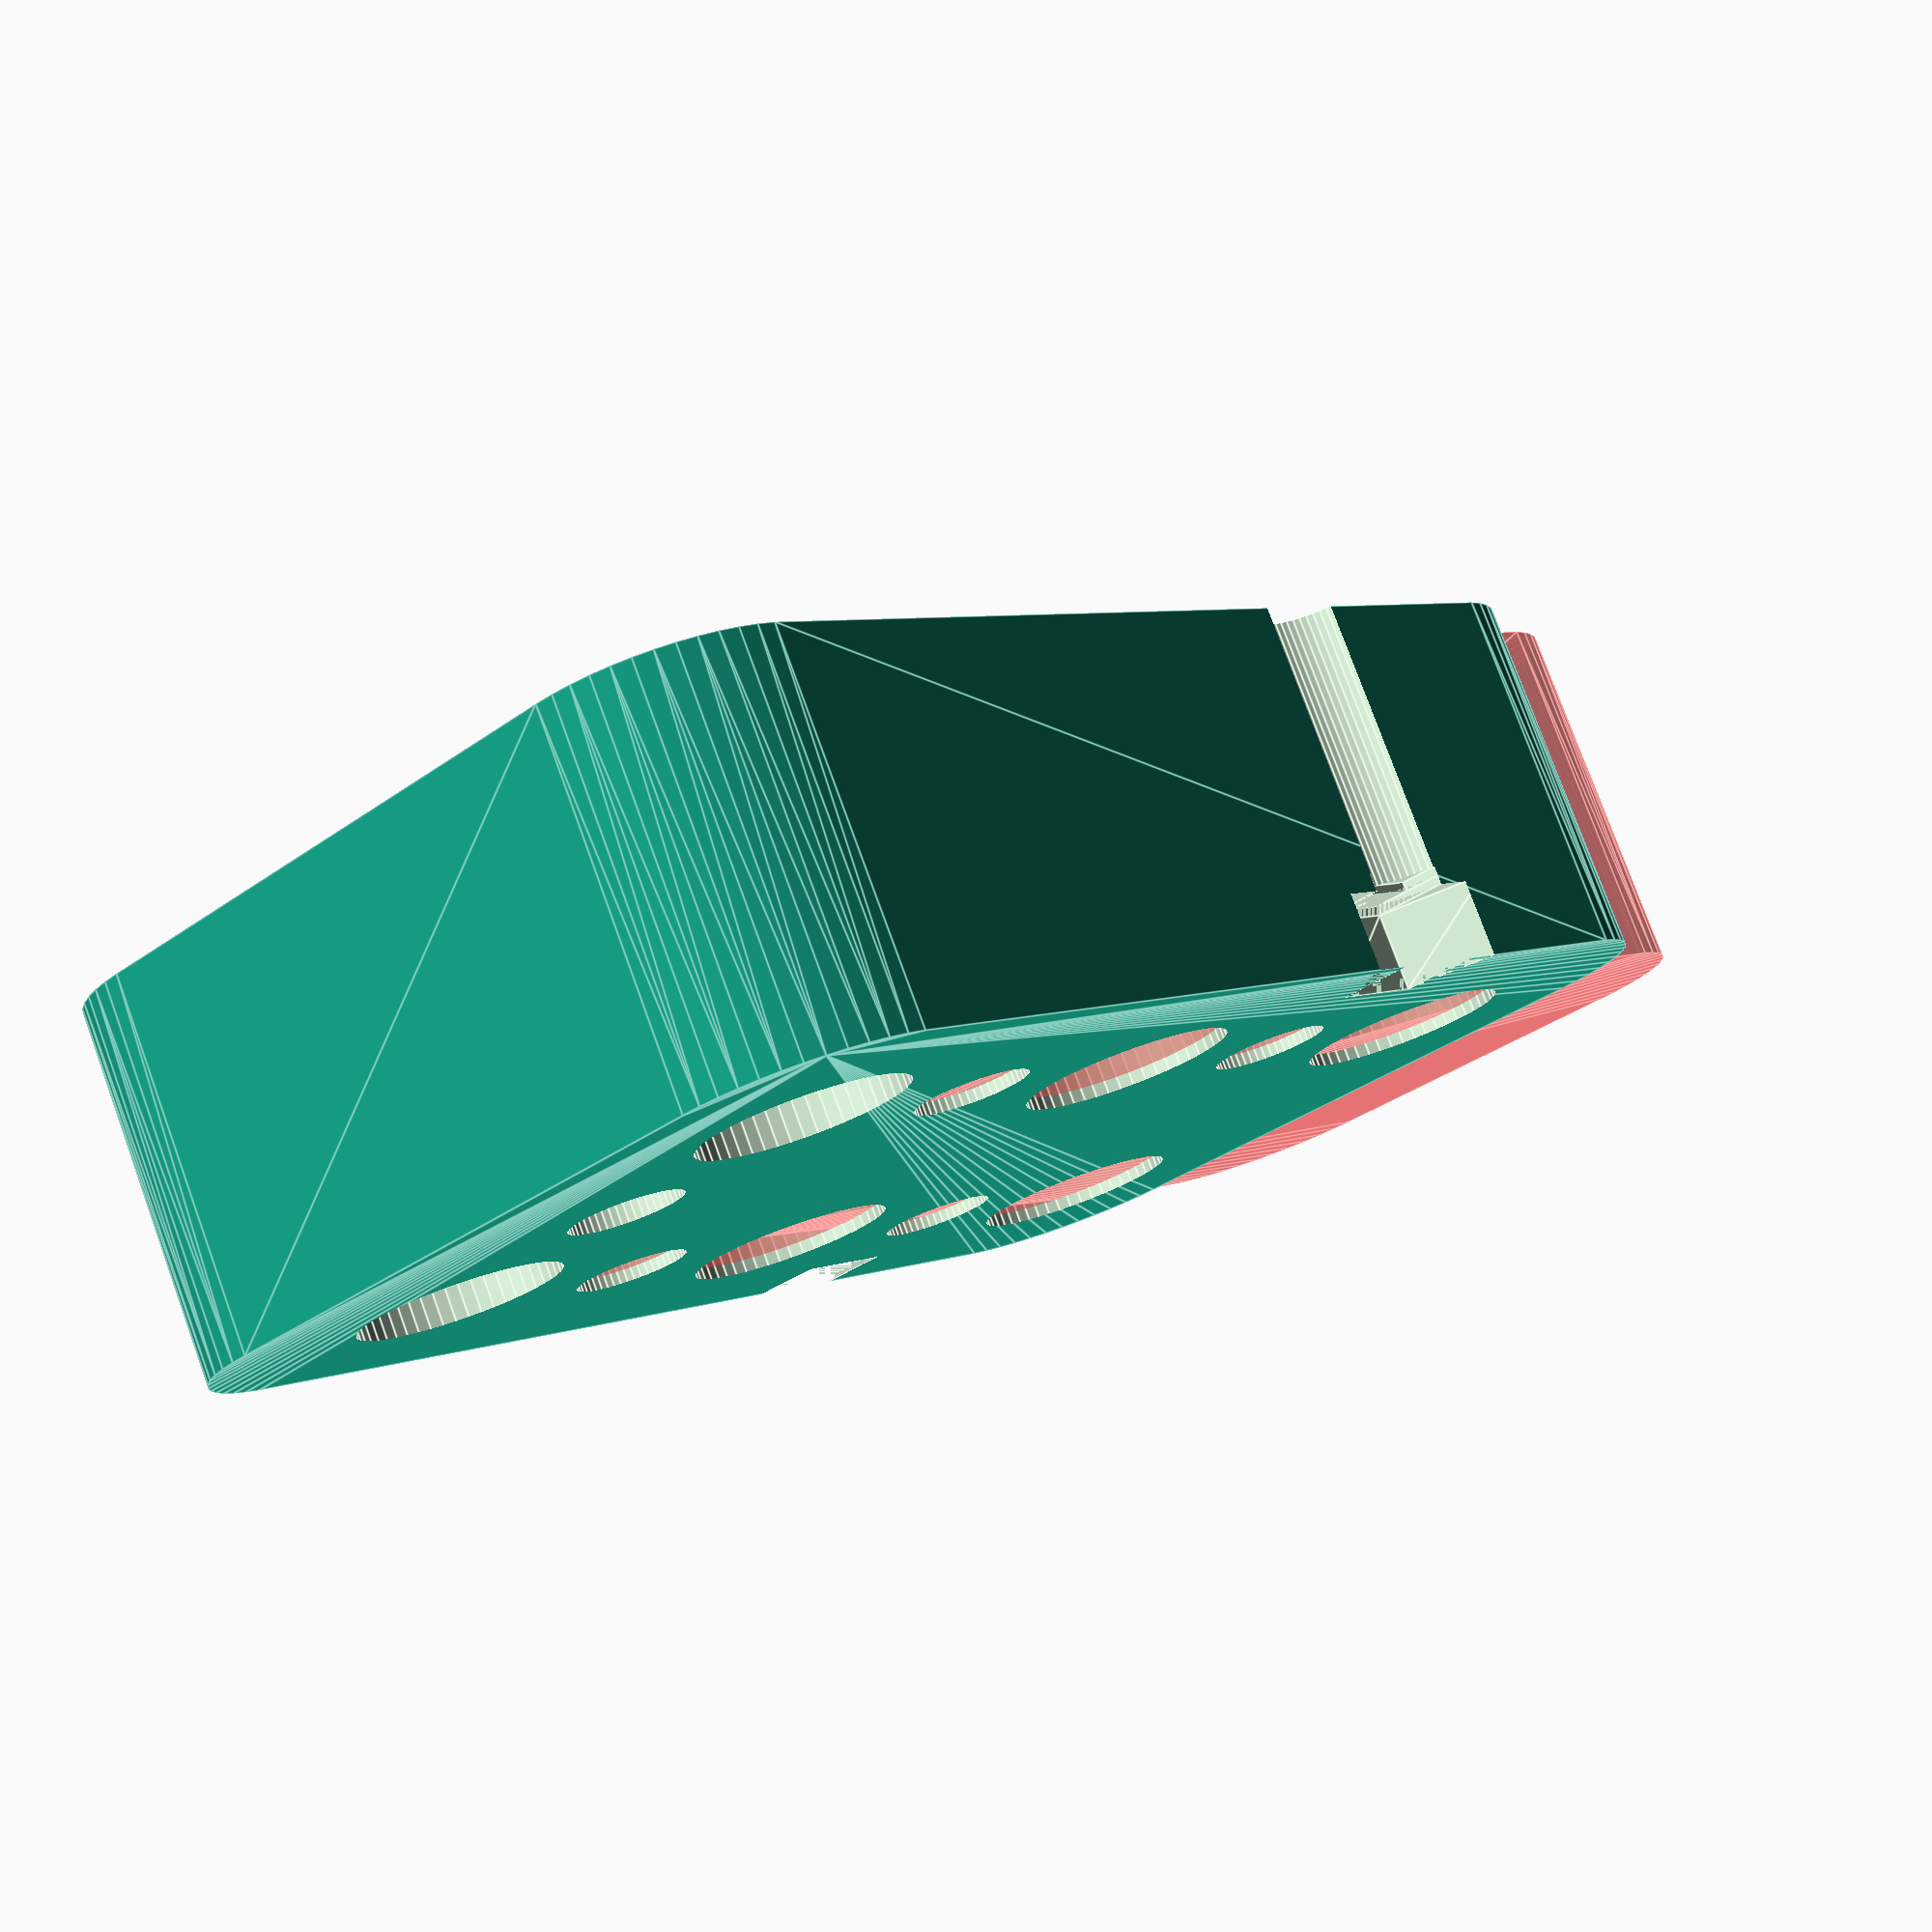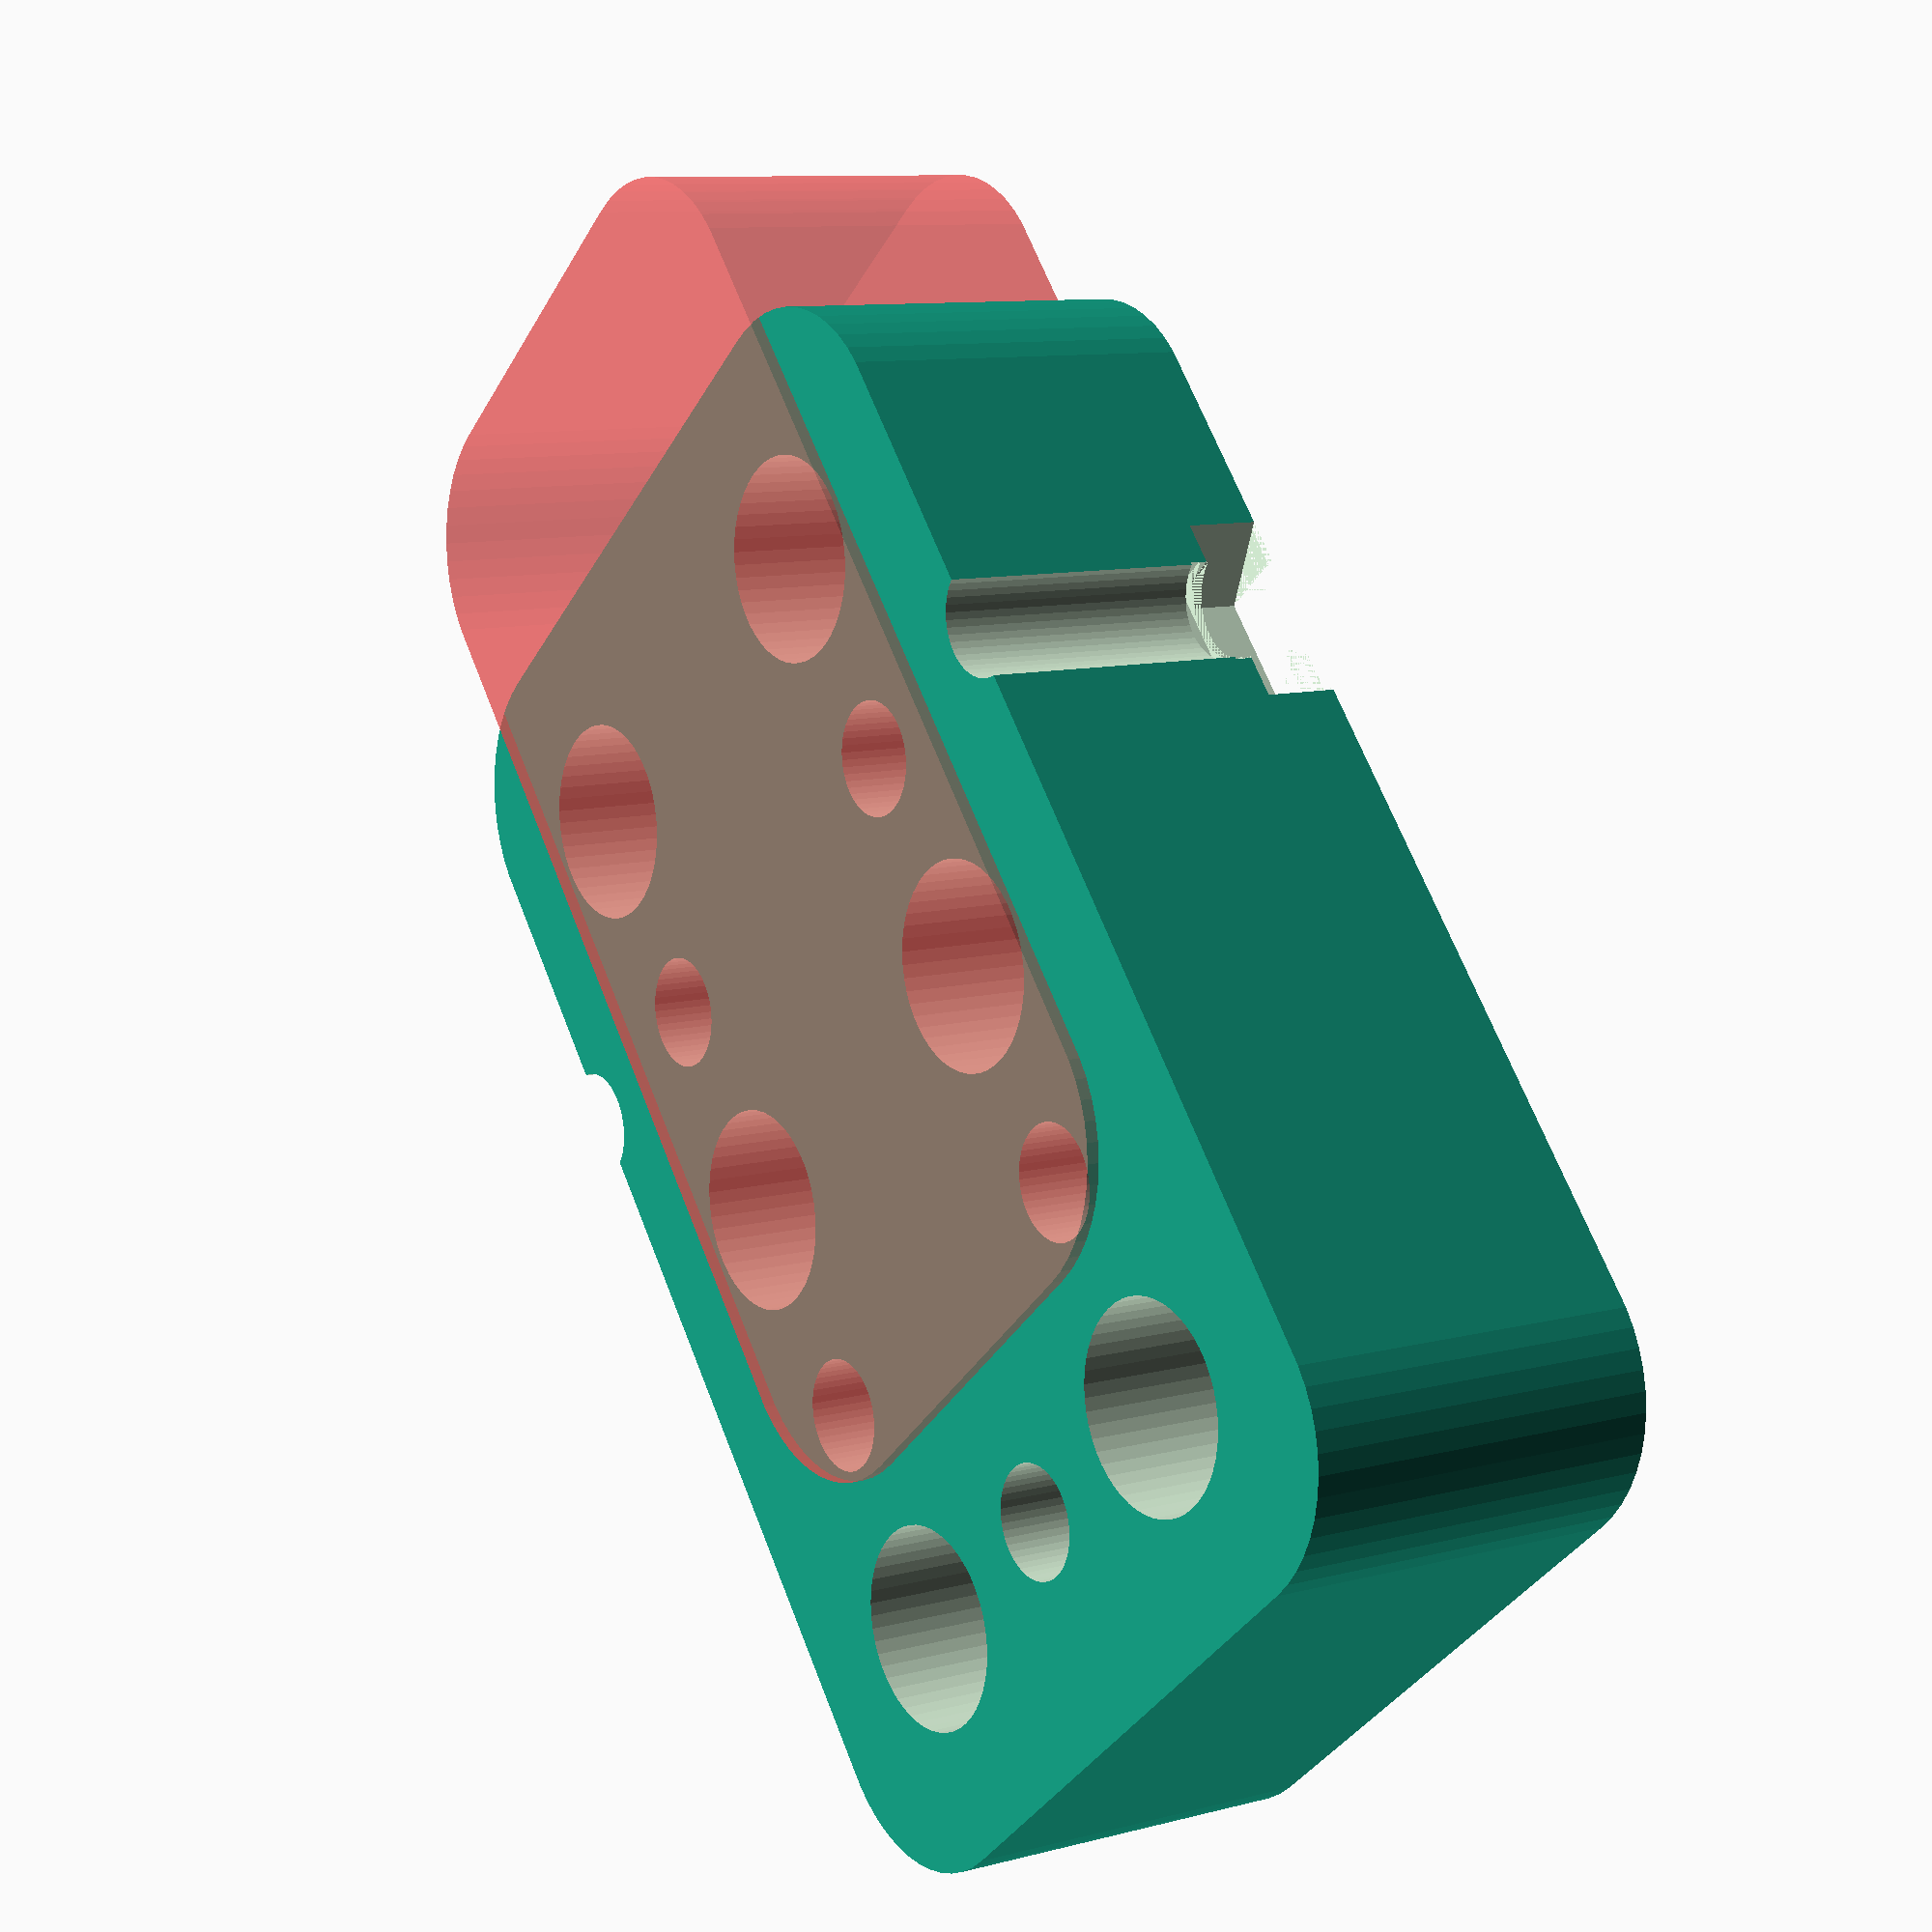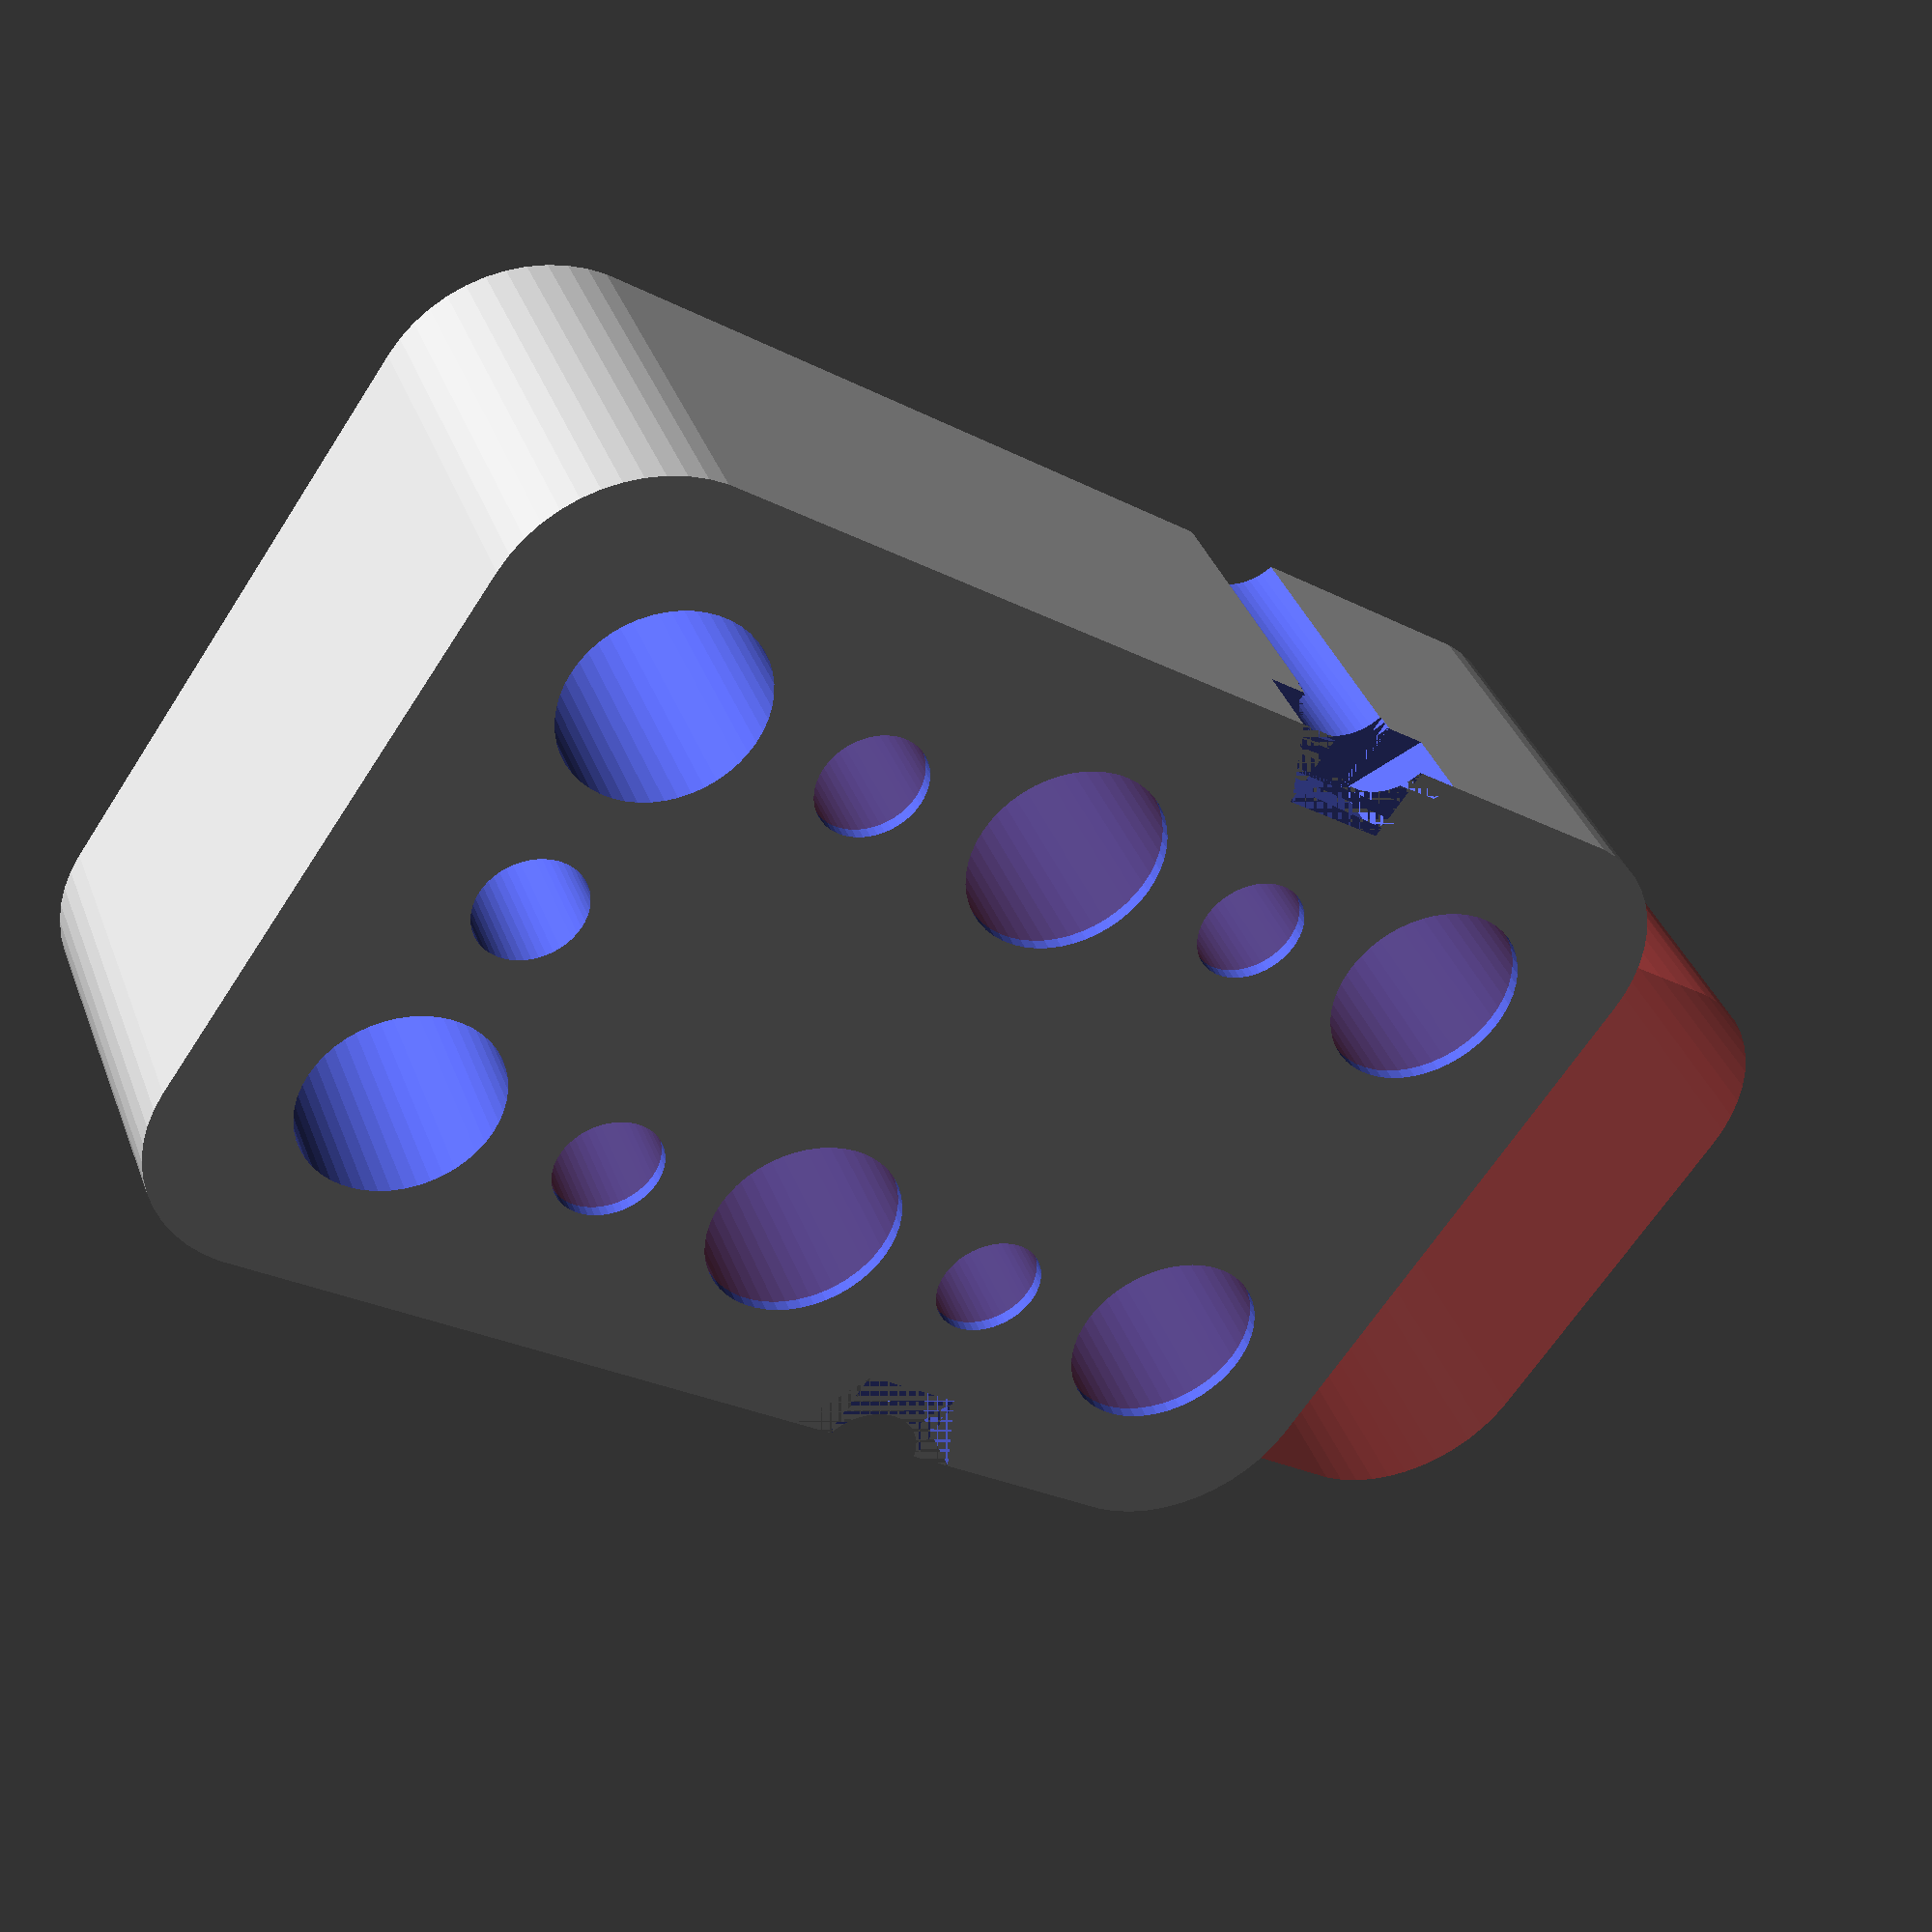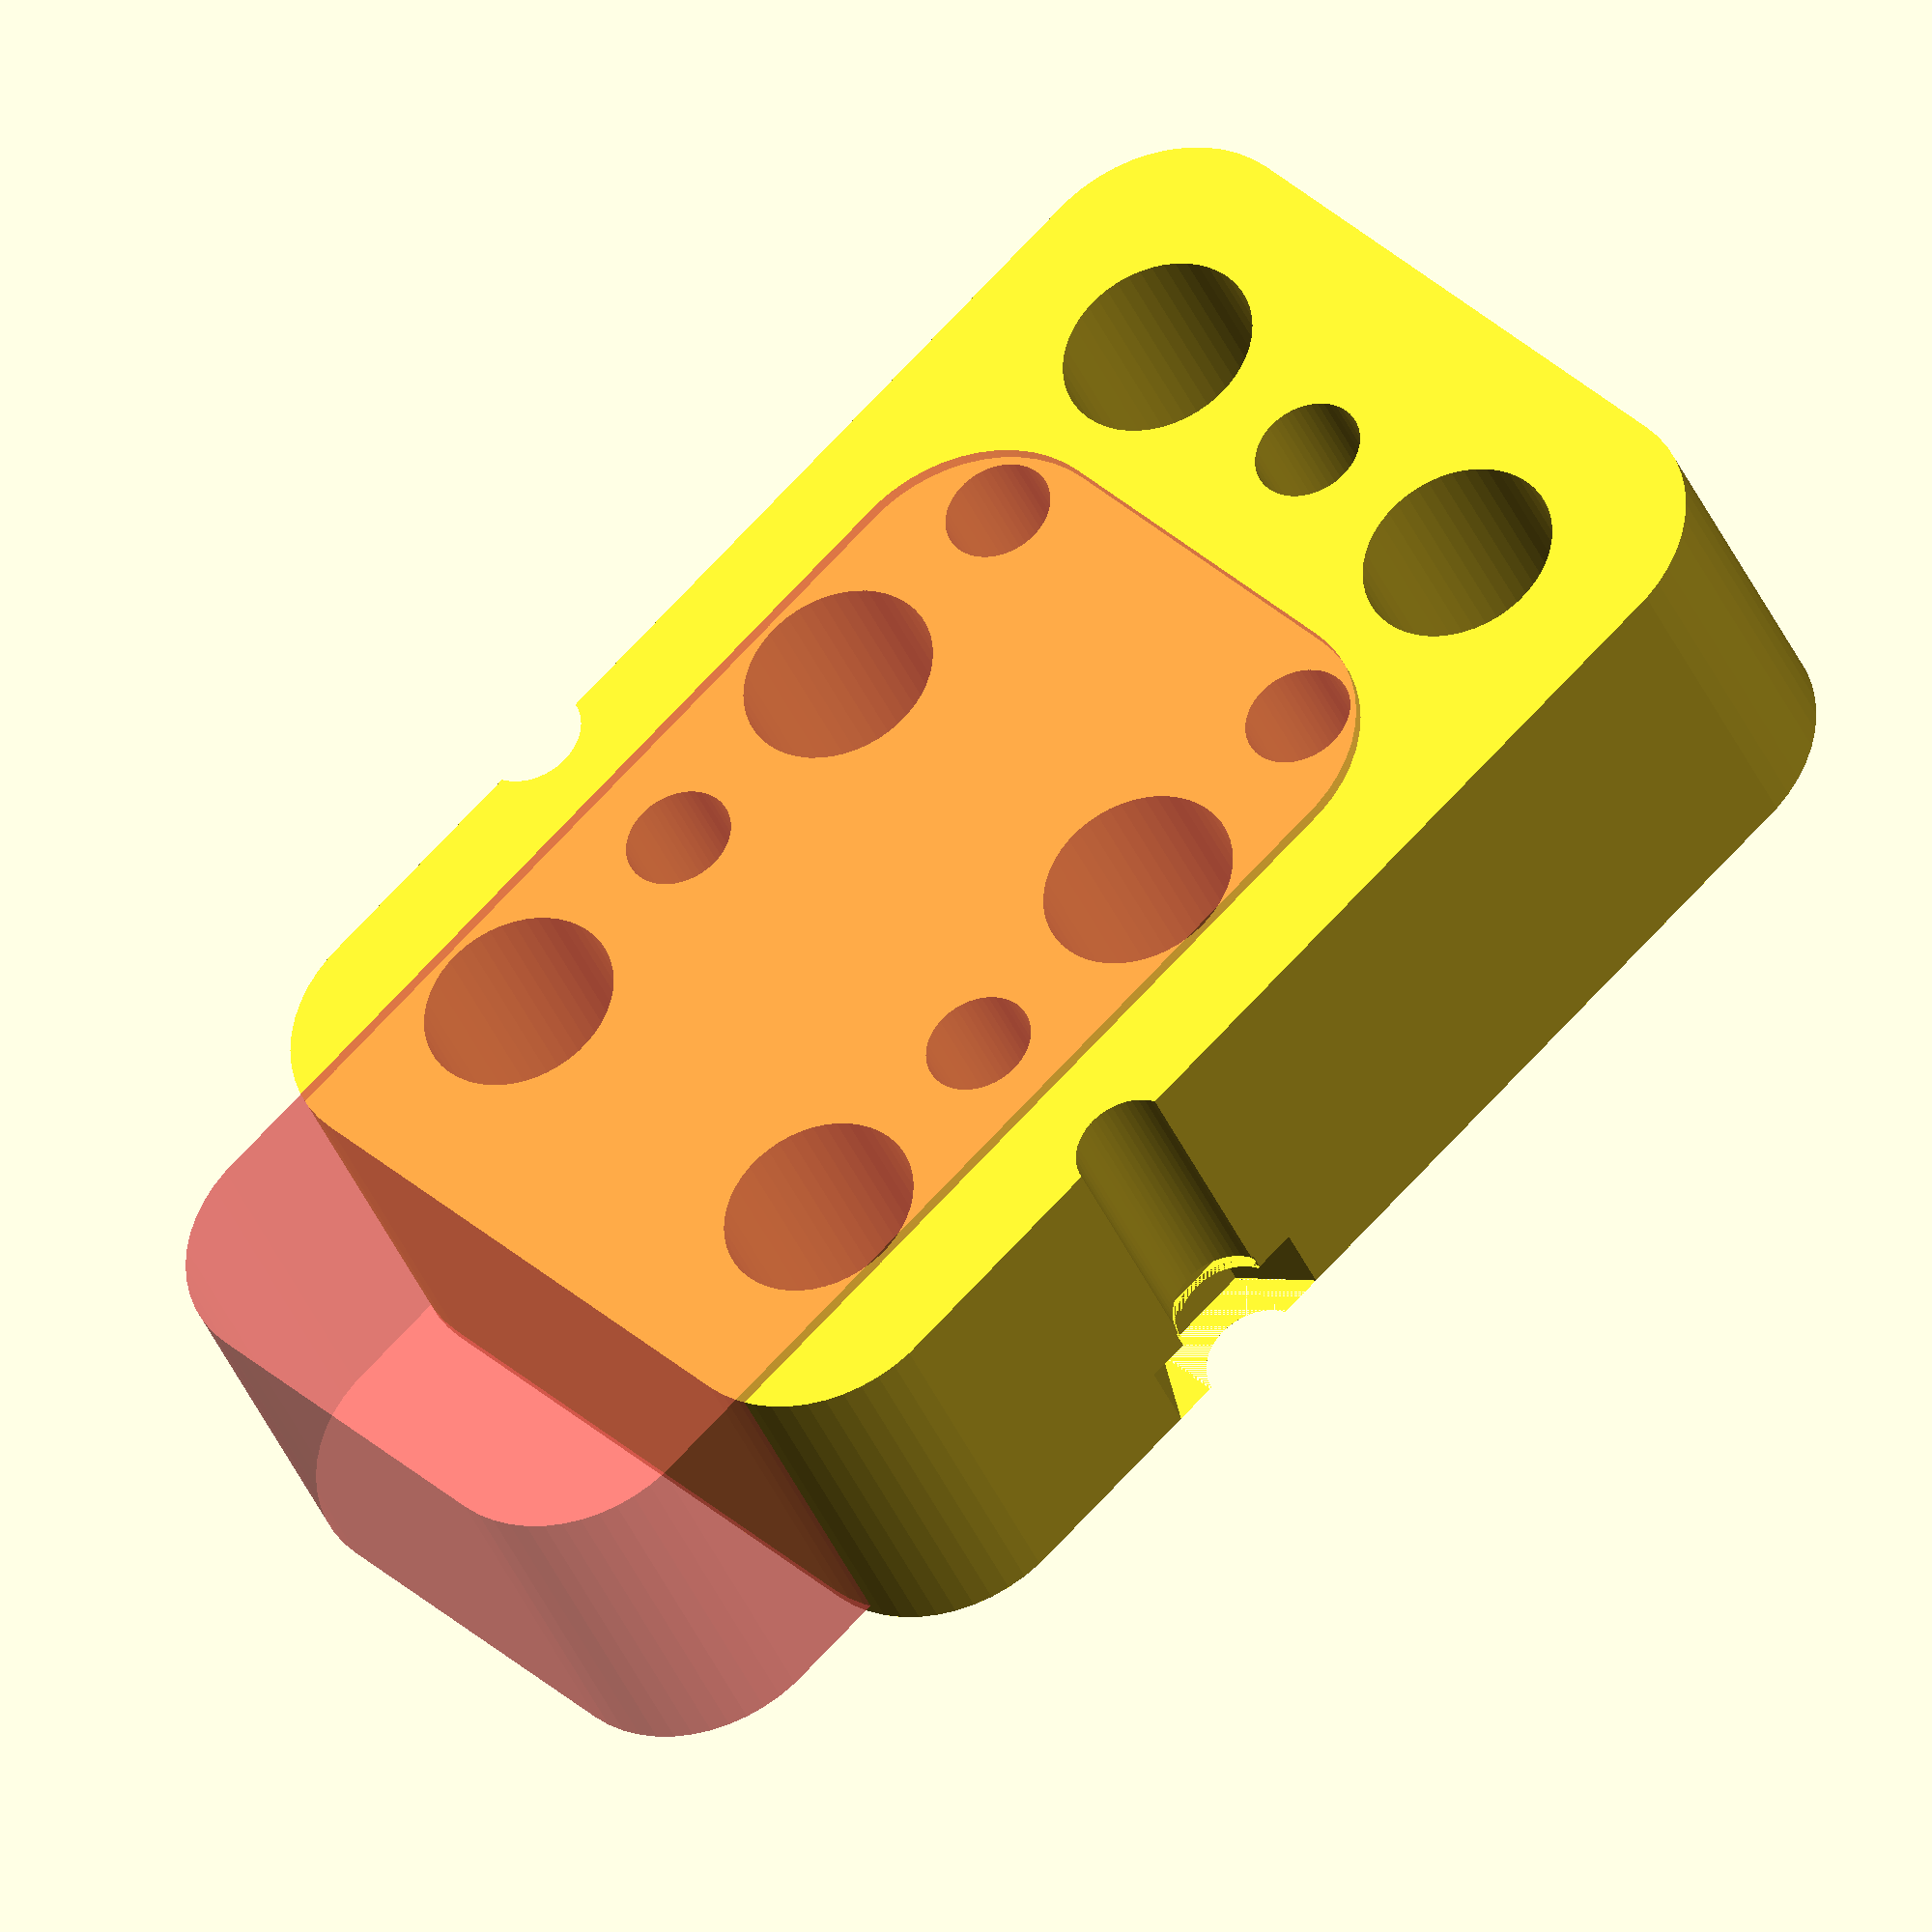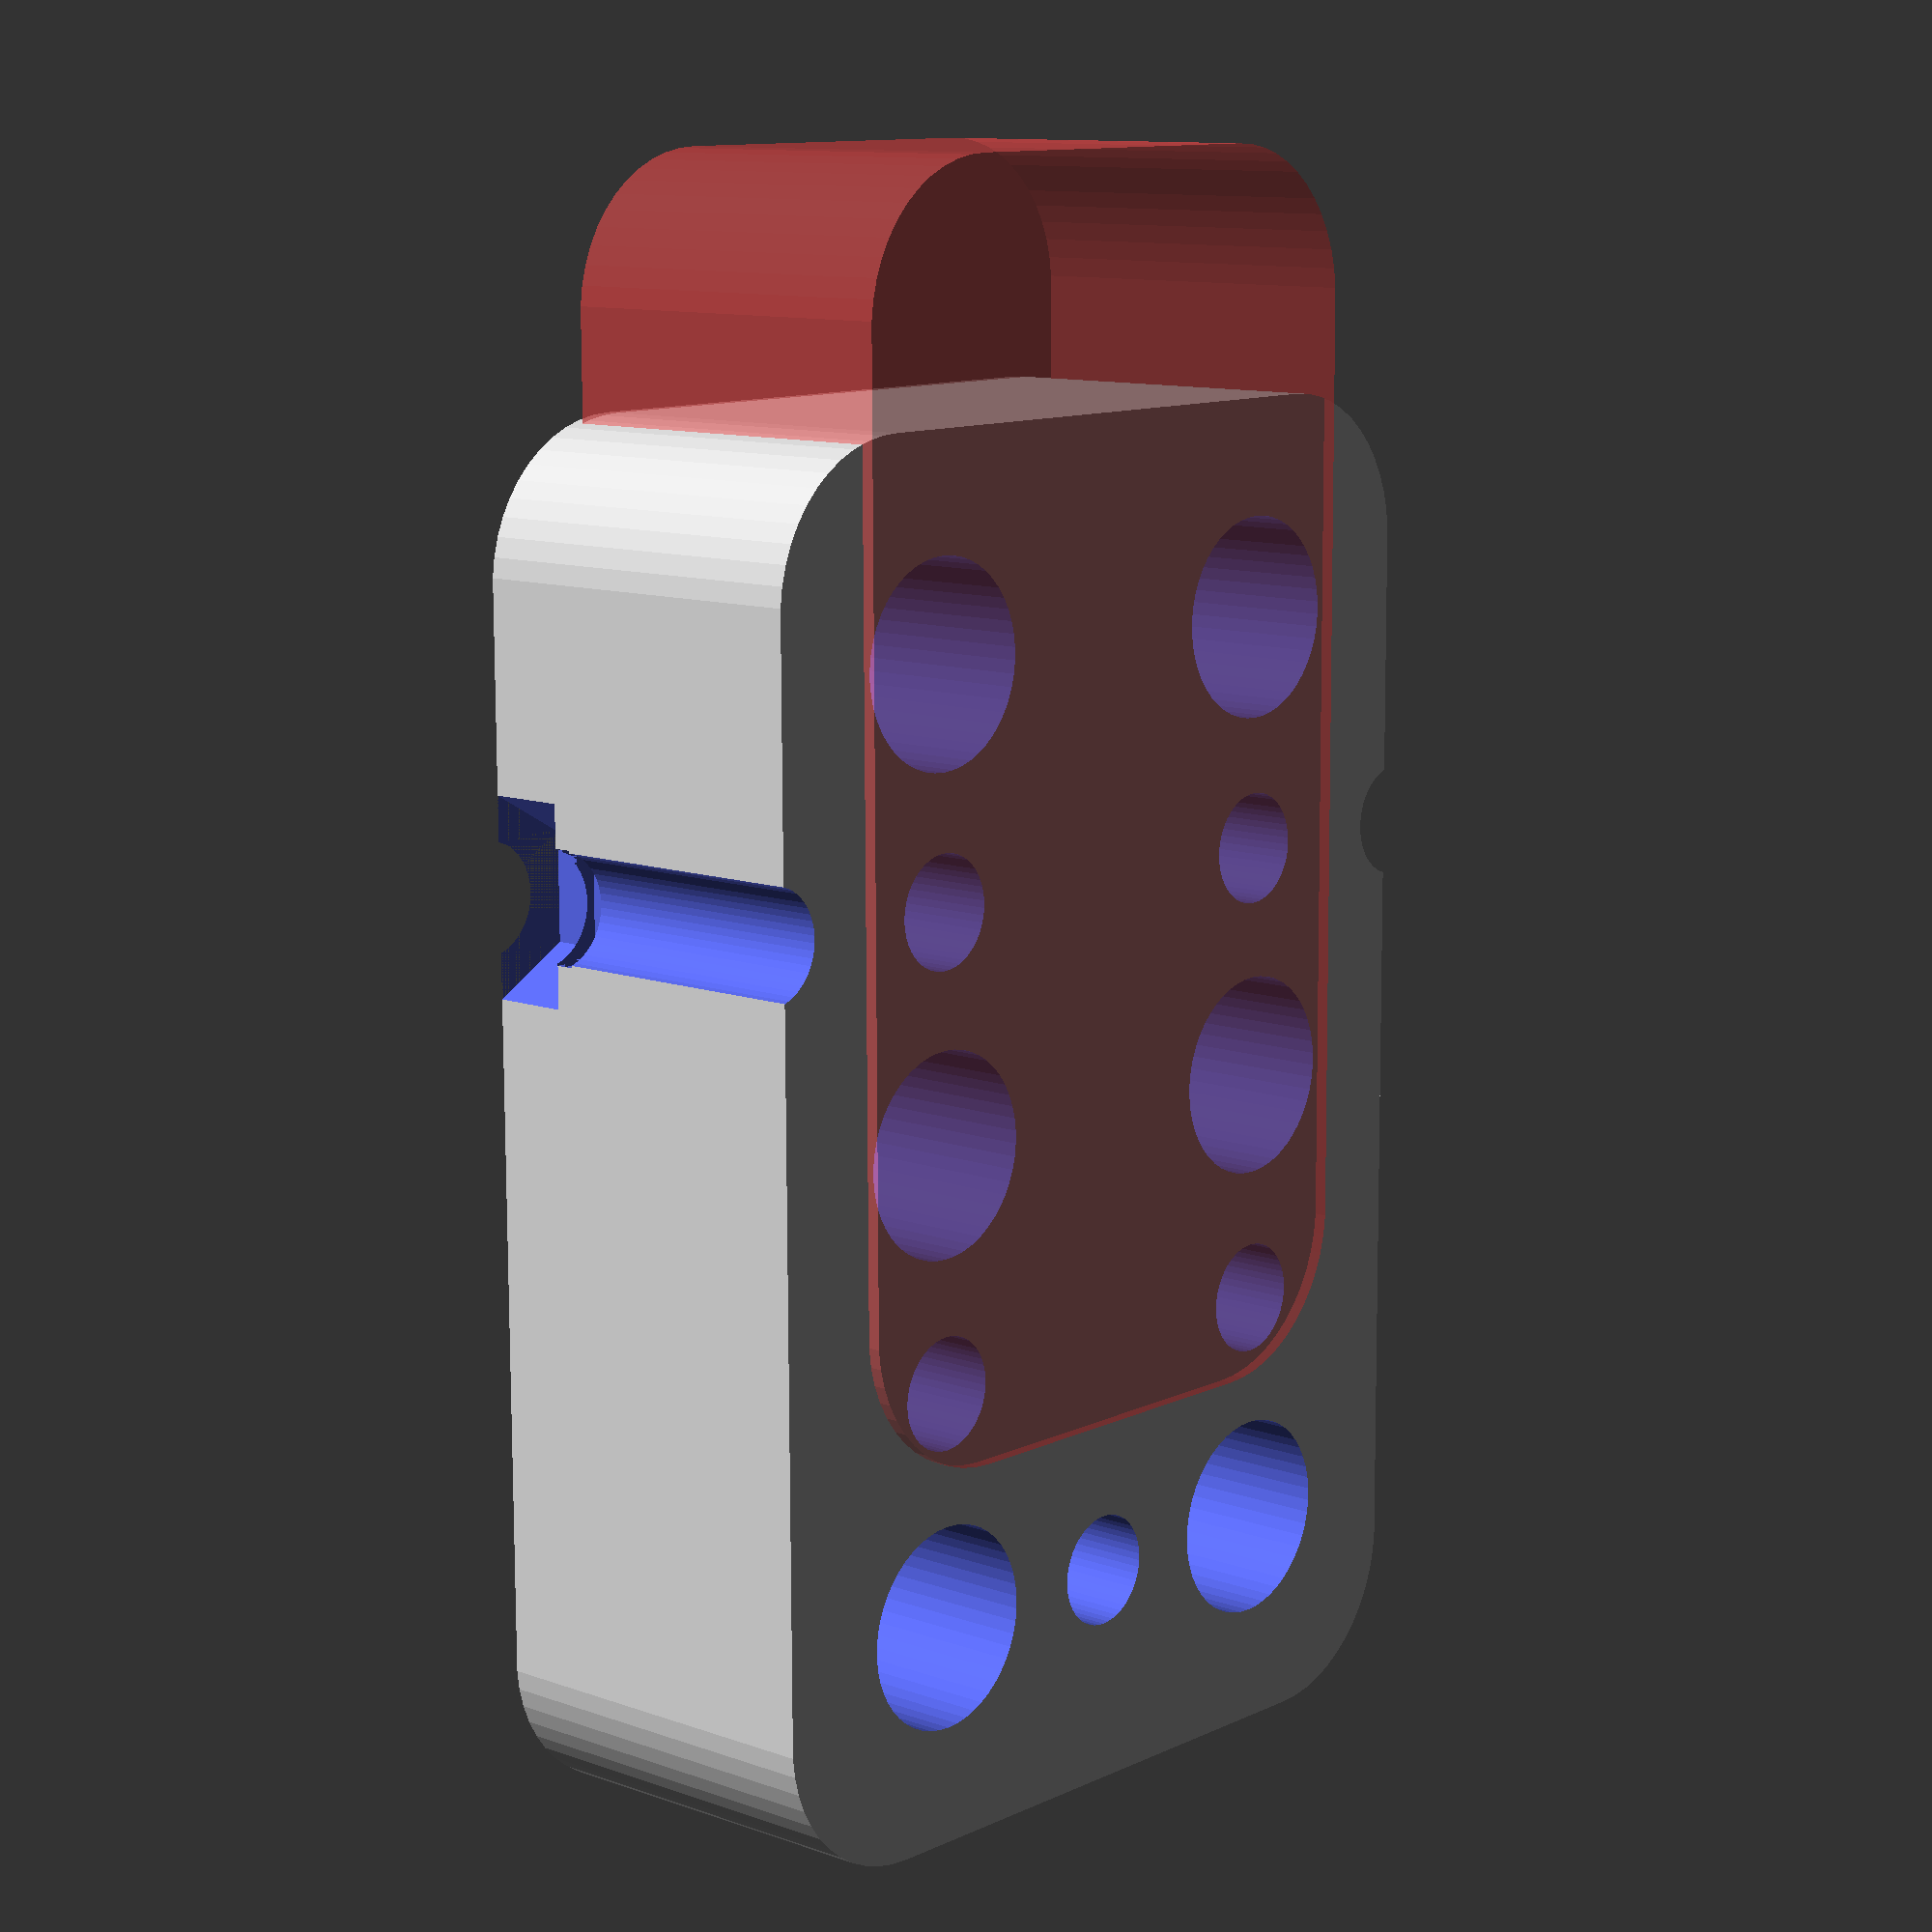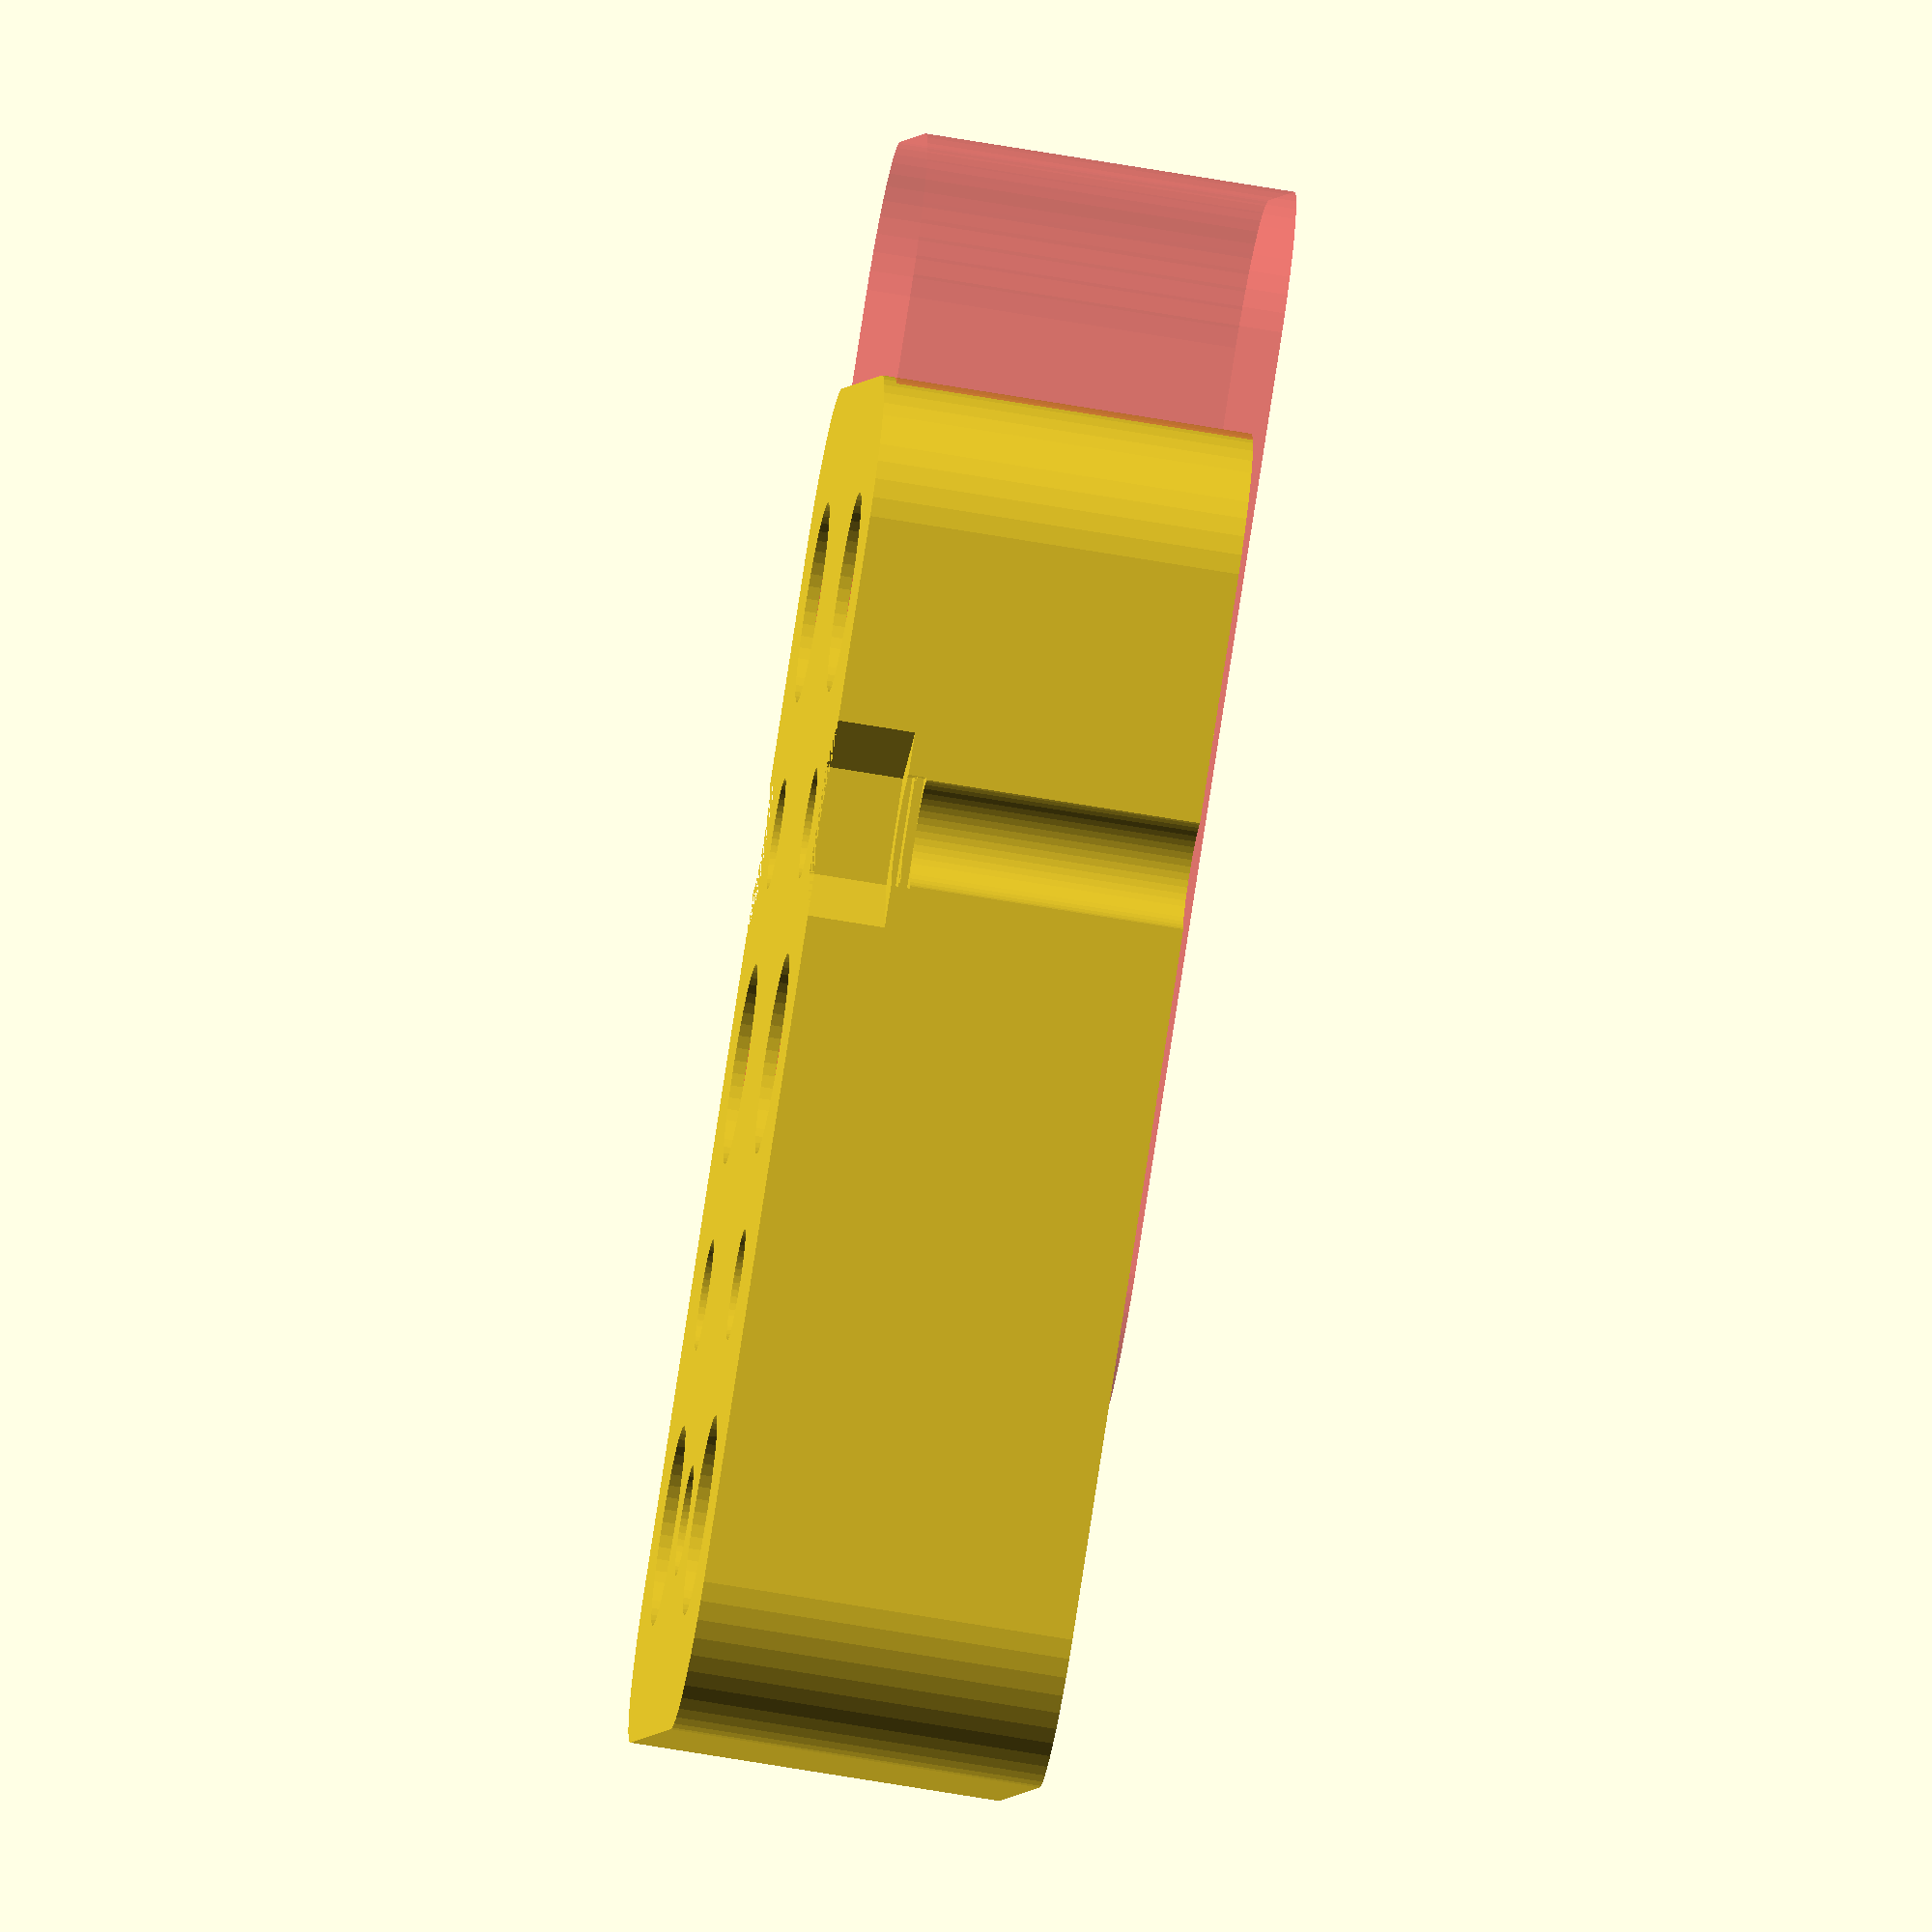
<openscad>
$fn = 50;


difference() {
	union() {
		translate(v = [0, 0, -12]) {
			hull() {
				translate(v = [-17.0000000000, 9.5000000000, 0]) {
					cylinder(h = 12, r = 5);
				}
				translate(v = [17.0000000000, 9.5000000000, 0]) {
					cylinder(h = 12, r = 5);
				}
				translate(v = [-17.0000000000, -9.5000000000, 0]) {
					cylinder(h = 12, r = 5);
				}
				translate(v = [17.0000000000, -9.5000000000, 0]) {
					cylinder(h = 12, r = 5);
				}
			}
		}
	}
	union() {
		translate(v = [7.5000000000, -15, -12]) {
			rotate(a = [0, 0, 0]) {
				difference() {
					union() {
						translate(v = [-1.8000000000, -3.0000000000, -0.3000000000]) {
							cube(size = [3.6000000000, 6.0000000000, 0.3000000000]);
						}
						translate(v = [-1.8000000000, -1.8000000000, -0.6000000000]) {
							cube(size = [3.6000000000, 3.6000000000, 0.3000000000]);
						}
						translate(v = [-1.8000000000, -3.0000000000, 2.5000000000]) {
							cube(size = [3.6000000000, 6.0000000000, 0.3000000000]);
						}
						translate(v = [-1.8000000000, -1.8000000000, 2.8000000000]) {
							cube(size = [3.6000000000, 3.6000000000, 0.3000000000]);
						}
						translate(v = [0, 0, -50.0000000000]) {
							cylinder(h = 100, r = 1.8000000000);
						}
						linear_extrude(height = 2.5000000000) {
							polygon(points = [[3.4620000000, 0.0000000000], [1.7310000000, 2.9981799479], [-1.7310000000, 2.9981799479], [-3.4620000000, 0.0000000000], [-1.7310000000, -2.9981799479], [1.7310000000, -2.9981799479]]);
						}
						translate(v = [-1.8000000000, -3.0000000000, -0.3000000000]) {
							cube(size = [3.6000000000, 6.0000000000, 0.3000000000]);
						}
						translate(v = [-1.8000000000, -1.8000000000, -0.6000000000]) {
							cube(size = [3.6000000000, 3.6000000000, 0.3000000000]);
						}
						translate(v = [-1.8000000000, -3.0000000000, 2.5000000000]) {
							cube(size = [3.6000000000, 6.0000000000, 0.3000000000]);
						}
						translate(v = [-1.8000000000, -1.8000000000, 2.8000000000]) {
							cube(size = [3.6000000000, 3.6000000000, 0.3000000000]);
						}
						translate(v = [0, 0, -50.0000000000]) {
							cylinder(h = 100, r = 1.8000000000);
						}
						translate(v = [-1.8000000000, -3.0000000000, -0.3000000000]) {
							cube(size = [3.6000000000, 6.0000000000, 0.3000000000]);
						}
						translate(v = [-1.8000000000, -1.8000000000, -0.6000000000]) {
							cube(size = [3.6000000000, 3.6000000000, 0.3000000000]);
						}
						translate(v = [-1.8000000000, -3.0000000000, 2.5000000000]) {
							cube(size = [3.6000000000, 6.0000000000, 0.3000000000]);
						}
						translate(v = [-1.8000000000, -1.8000000000, 2.8000000000]) {
							cube(size = [3.6000000000, 3.6000000000, 0.3000000000]);
						}
						translate(v = [0, 0, -50.0000000000]) {
							cylinder(h = 100, r = 1.8000000000);
						}
					}
					union();
				}
			}
		}
		translate(v = [7.5000000000, 15, -12]) {
			rotate(a = [0, 0, 0]) {
				difference() {
					union() {
						translate(v = [-1.8000000000, -3.0000000000, -0.3000000000]) {
							cube(size = [3.6000000000, 6.0000000000, 0.3000000000]);
						}
						translate(v = [-1.8000000000, -1.8000000000, -0.6000000000]) {
							cube(size = [3.6000000000, 3.6000000000, 0.3000000000]);
						}
						translate(v = [-1.8000000000, -3.0000000000, 2.5000000000]) {
							cube(size = [3.6000000000, 6.0000000000, 0.3000000000]);
						}
						translate(v = [-1.8000000000, -1.8000000000, 2.8000000000]) {
							cube(size = [3.6000000000, 3.6000000000, 0.3000000000]);
						}
						translate(v = [0, 0, -50.0000000000]) {
							cylinder(h = 100, r = 1.8000000000);
						}
						linear_extrude(height = 2.5000000000) {
							polygon(points = [[3.4620000000, 0.0000000000], [1.7310000000, 2.9981799479], [-1.7310000000, 2.9981799479], [-3.4620000000, 0.0000000000], [-1.7310000000, -2.9981799479], [1.7310000000, -2.9981799479]]);
						}
						translate(v = [-1.8000000000, -3.0000000000, -0.3000000000]) {
							cube(size = [3.6000000000, 6.0000000000, 0.3000000000]);
						}
						translate(v = [-1.8000000000, -1.8000000000, -0.6000000000]) {
							cube(size = [3.6000000000, 3.6000000000, 0.3000000000]);
						}
						translate(v = [-1.8000000000, -3.0000000000, 2.5000000000]) {
							cube(size = [3.6000000000, 6.0000000000, 0.3000000000]);
						}
						translate(v = [-1.8000000000, -1.8000000000, 2.8000000000]) {
							cube(size = [3.6000000000, 3.6000000000, 0.3000000000]);
						}
						translate(v = [0, 0, -50.0000000000]) {
							cylinder(h = 100, r = 1.8000000000);
						}
						translate(v = [-1.8000000000, -3.0000000000, -0.3000000000]) {
							cube(size = [3.6000000000, 6.0000000000, 0.3000000000]);
						}
						translate(v = [-1.8000000000, -1.8000000000, -0.6000000000]) {
							cube(size = [3.6000000000, 3.6000000000, 0.3000000000]);
						}
						translate(v = [-1.8000000000, -3.0000000000, 2.5000000000]) {
							cube(size = [3.6000000000, 6.0000000000, 0.3000000000]);
						}
						translate(v = [-1.8000000000, -1.8000000000, 2.8000000000]) {
							cube(size = [3.6000000000, 3.6000000000, 0.3000000000]);
						}
						translate(v = [0, 0, -50.0000000000]) {
							cylinder(h = 100, r = 1.8000000000);
						}
					}
					union();
				}
			}
		}
		translate(v = [0, 0, -2.6000000000]) {
			rotate(a = [0, 0, 180]) {
				difference() {
					union() {
						translate(v = [-10, 0, -9]) {
							#hull() {
								translate(v = [-15.0000000000, 6.0000000000, 0]) {
									cylinder(h = 12, r = 5);
								}
								translate(v = [15.0000000000, 6.0000000000, 0]) {
									cylinder(h = 12, r = 5);
								}
								translate(v = [-15.0000000000, -6.0000000000, 0]) {
									cylinder(h = 12, r = 5);
								}
								translate(v = [15.0000000000, -6.0000000000, 0]) {
									cylinder(h = 12, r = 5);
								}
							}
						}
					}
					union();
				}
			}
		}
		translate(v = [-15.0000000000, -7.5000000000, -50.0000000000]) {
			cylinder(h = 100, r = 3.2500000000);
		}
		translate(v = [-15.0000000000, 7.5000000000, -50.0000000000]) {
			cylinder(h = 100, r = 3.2500000000);
		}
		translate(v = [-15.0000000000, 7.5000000000, -50.0000000000]) {
			cylinder(h = 100, r = 3.2500000000);
		}
		translate(v = [0.0000000000, 7.5000000000, -50.0000000000]) {
			cylinder(h = 100, r = 3.2500000000);
		}
		translate(v = [15.0000000000, 7.5000000000, -50.0000000000]) {
			cylinder(h = 100, r = 3.2500000000);
		}
		translate(v = [-15.0000000000, -7.5000000000, -50.0000000000]) {
			cylinder(h = 100, r = 3.2500000000);
		}
		translate(v = [0.0000000000, -7.5000000000, -50.0000000000]) {
			cylinder(h = 100, r = 3.2500000000);
		}
		translate(v = [15.0000000000, -7.5000000000, -50.0000000000]) {
			cylinder(h = 100, r = 3.2500000000);
		}
		translate(v = [-15.0000000000, -7.5000000000, -50.0000000000]) {
			cylinder(h = 100, r = 1.8000000000);
		}
		translate(v = [-15.0000000000, 0.0000000000, -50.0000000000]) {
			cylinder(h = 100, r = 1.8000000000);
		}
		translate(v = [-15.0000000000, 7.5000000000, -50.0000000000]) {
			cylinder(h = 100, r = 1.8000000000);
		}
		translate(v = [-15.0000000000, 7.5000000000, -50.0000000000]) {
			cylinder(h = 100, r = 1.8000000000);
		}
		translate(v = [-7.5000000000, 7.5000000000, -50.0000000000]) {
			cylinder(h = 100, r = 1.8000000000);
		}
		translate(v = [0.0000000000, 7.5000000000, -50.0000000000]) {
			cylinder(h = 100, r = 1.8000000000);
		}
		translate(v = [7.5000000000, 7.5000000000, -50.0000000000]) {
			cylinder(h = 100, r = 1.8000000000);
		}
		translate(v = [15.0000000000, 7.5000000000, -50.0000000000]) {
			cylinder(h = 100, r = 1.8000000000);
		}
		translate(v = [-15.0000000000, -7.5000000000, -50.0000000000]) {
			cylinder(h = 100, r = 1.8000000000);
		}
		translate(v = [-7.5000000000, -7.5000000000, -50.0000000000]) {
			cylinder(h = 100, r = 1.8000000000);
		}
		translate(v = [0.0000000000, -7.5000000000, -50.0000000000]) {
			cylinder(h = 100, r = 1.8000000000);
		}
		translate(v = [7.5000000000, -7.5000000000, -50.0000000000]) {
			cylinder(h = 100, r = 1.8000000000);
		}
		translate(v = [15.0000000000, -7.5000000000, -50.0000000000]) {
			cylinder(h = 100, r = 1.8000000000);
		}
		translate(v = [-15.0000000000, -7.5000000000, -50.0000000000]) {
			cylinder(h = 100, r = 1.8000000000);
		}
		translate(v = [-15.0000000000, 0.0000000000, -50.0000000000]) {
			cylinder(h = 100, r = 1.8000000000);
		}
		translate(v = [-15.0000000000, 7.5000000000, -50.0000000000]) {
			cylinder(h = 100, r = 1.8000000000);
		}
		translate(v = [-15.0000000000, 7.5000000000, -50.0000000000]) {
			cylinder(h = 100, r = 1.8000000000);
		}
		translate(v = [-7.5000000000, 7.5000000000, -50.0000000000]) {
			cylinder(h = 100, r = 1.8000000000);
		}
		translate(v = [0.0000000000, 7.5000000000, -50.0000000000]) {
			cylinder(h = 100, r = 1.8000000000);
		}
		translate(v = [7.5000000000, 7.5000000000, -50.0000000000]) {
			cylinder(h = 100, r = 1.8000000000);
		}
		translate(v = [15.0000000000, 7.5000000000, -50.0000000000]) {
			cylinder(h = 100, r = 1.8000000000);
		}
		translate(v = [-15.0000000000, -7.5000000000, -50.0000000000]) {
			cylinder(h = 100, r = 1.8000000000);
		}
		translate(v = [-7.5000000000, -7.5000000000, -50.0000000000]) {
			cylinder(h = 100, r = 1.8000000000);
		}
		translate(v = [0.0000000000, -7.5000000000, -50.0000000000]) {
			cylinder(h = 100, r = 1.8000000000);
		}
		translate(v = [7.5000000000, -7.5000000000, -50.0000000000]) {
			cylinder(h = 100, r = 1.8000000000);
		}
		translate(v = [15.0000000000, -7.5000000000, -50.0000000000]) {
			cylinder(h = 100, r = 1.8000000000);
		}
		translate(v = [-15.0000000000, -7.5000000000, -50.0000000000]) {
			cylinder(h = 100, r = 1.8000000000);
		}
		translate(v = [-15.0000000000, 0.0000000000, -50.0000000000]) {
			cylinder(h = 100, r = 1.8000000000);
		}
		translate(v = [-15.0000000000, 7.5000000000, -50.0000000000]) {
			cylinder(h = 100, r = 1.8000000000);
		}
		translate(v = [-15.0000000000, 7.5000000000, -50.0000000000]) {
			cylinder(h = 100, r = 1.8000000000);
		}
		translate(v = [-7.5000000000, 7.5000000000, -50.0000000000]) {
			cylinder(h = 100, r = 1.8000000000);
		}
		translate(v = [0.0000000000, 7.5000000000, -50.0000000000]) {
			cylinder(h = 100, r = 1.8000000000);
		}
		translate(v = [7.5000000000, 7.5000000000, -50.0000000000]) {
			cylinder(h = 100, r = 1.8000000000);
		}
		translate(v = [15.0000000000, 7.5000000000, -50.0000000000]) {
			cylinder(h = 100, r = 1.8000000000);
		}
		translate(v = [-15.0000000000, -7.5000000000, -50.0000000000]) {
			cylinder(h = 100, r = 1.8000000000);
		}
		translate(v = [-7.5000000000, -7.5000000000, -50.0000000000]) {
			cylinder(h = 100, r = 1.8000000000);
		}
		translate(v = [0.0000000000, -7.5000000000, -50.0000000000]) {
			cylinder(h = 100, r = 1.8000000000);
		}
		translate(v = [7.5000000000, -7.5000000000, -50.0000000000]) {
			cylinder(h = 100, r = 1.8000000000);
		}
		translate(v = [15.0000000000, -7.5000000000, -50.0000000000]) {
			cylinder(h = 100, r = 1.8000000000);
		}
	}
}
</openscad>
<views>
elev=281.6 azim=131.8 roll=160.0 proj=p view=edges
elev=350.2 azim=230.1 roll=55.8 proj=p view=solid
elev=141.4 azim=325.0 roll=19.6 proj=p view=wireframe
elev=216.9 azim=316.8 roll=159.6 proj=o view=solid
elev=349.1 azim=269.7 roll=311.5 proj=p view=solid
elev=247.8 azim=23.8 roll=279.7 proj=o view=solid
</views>
